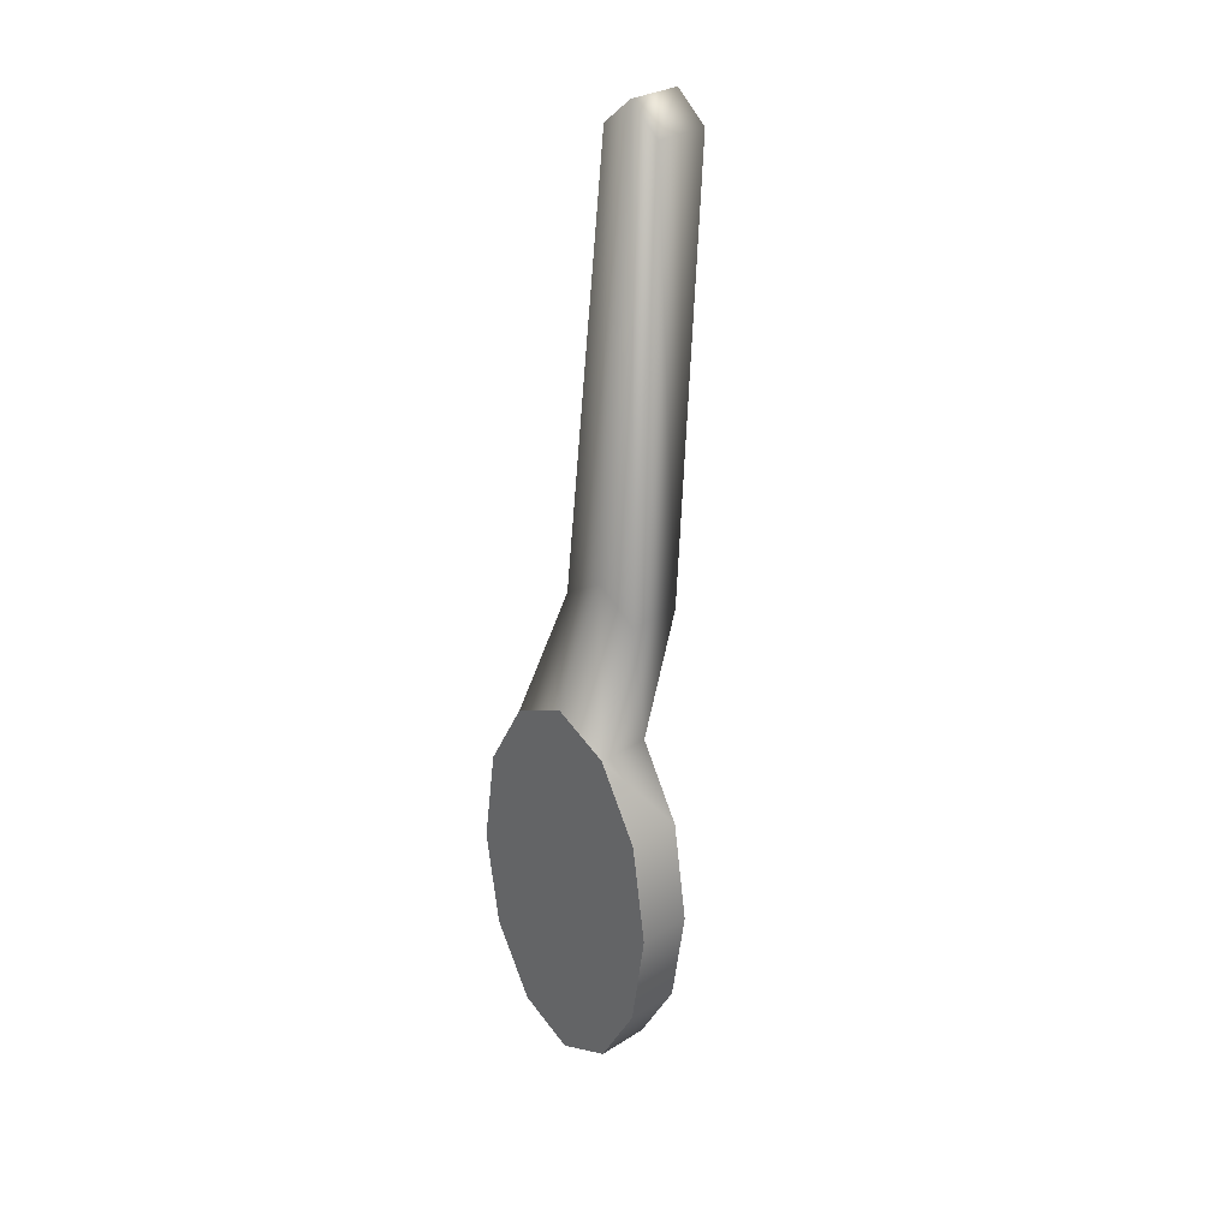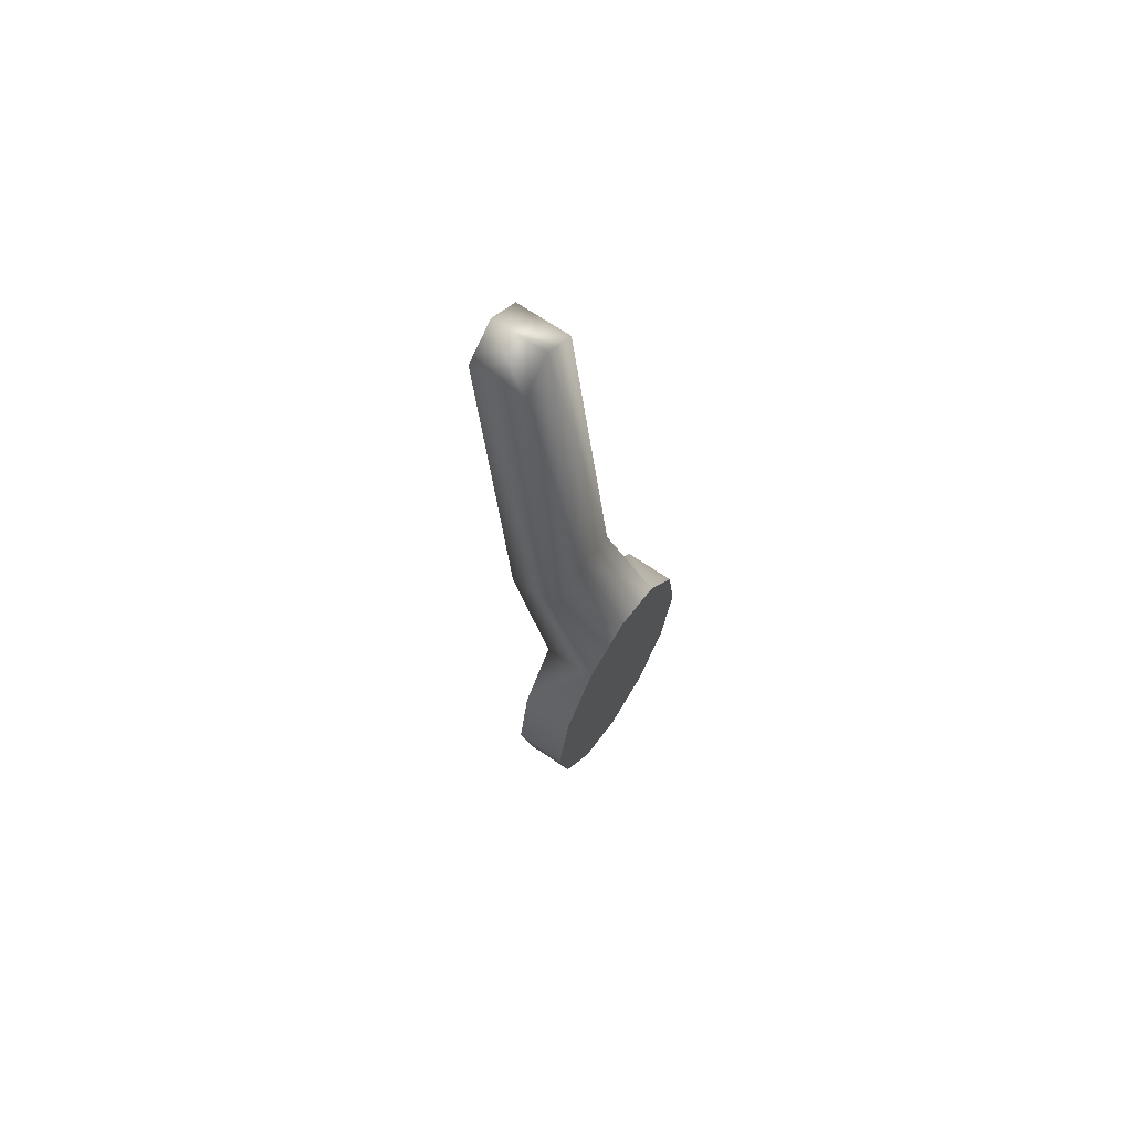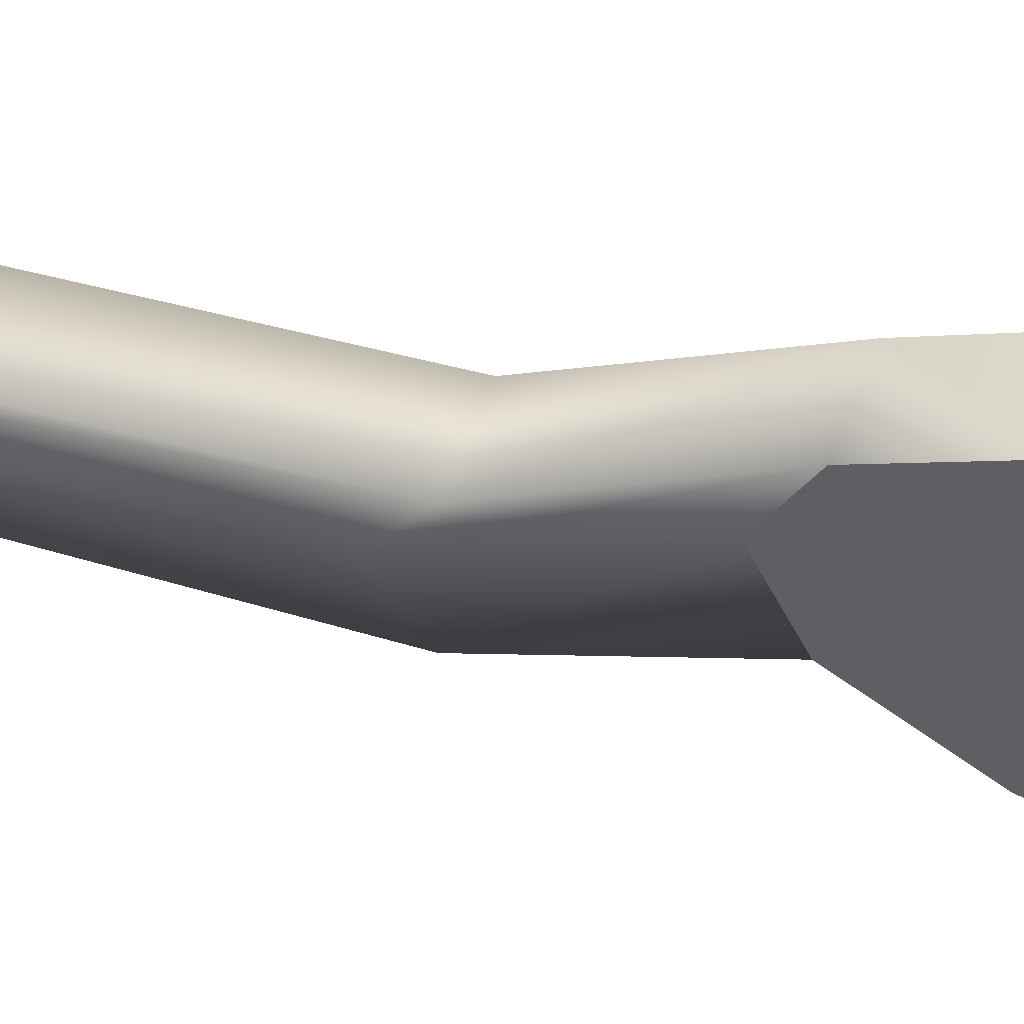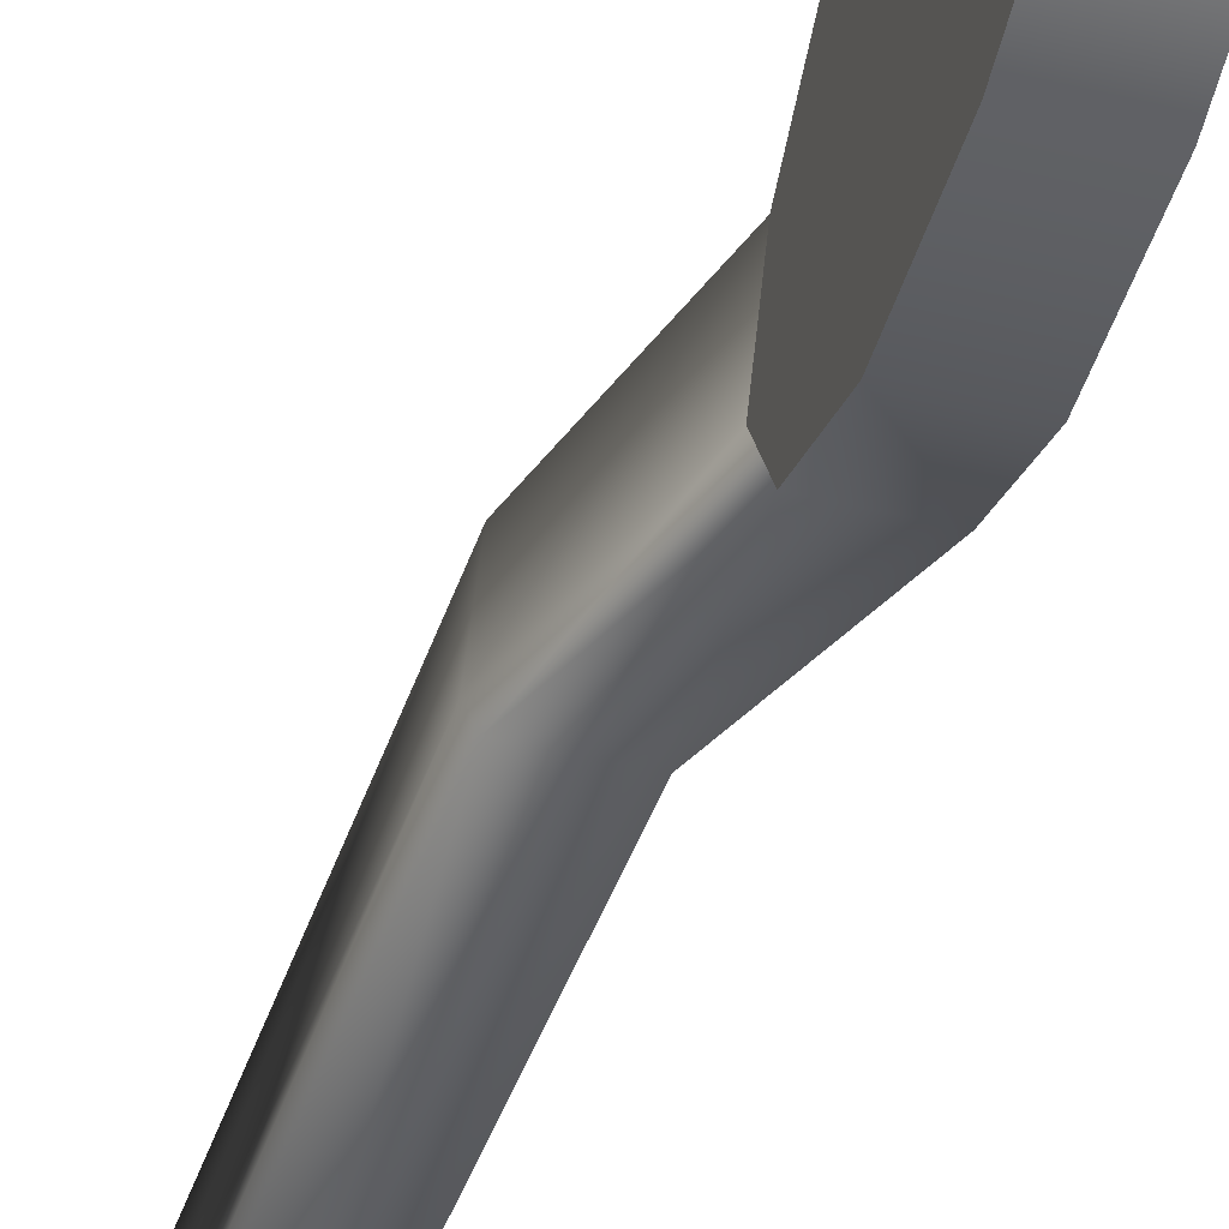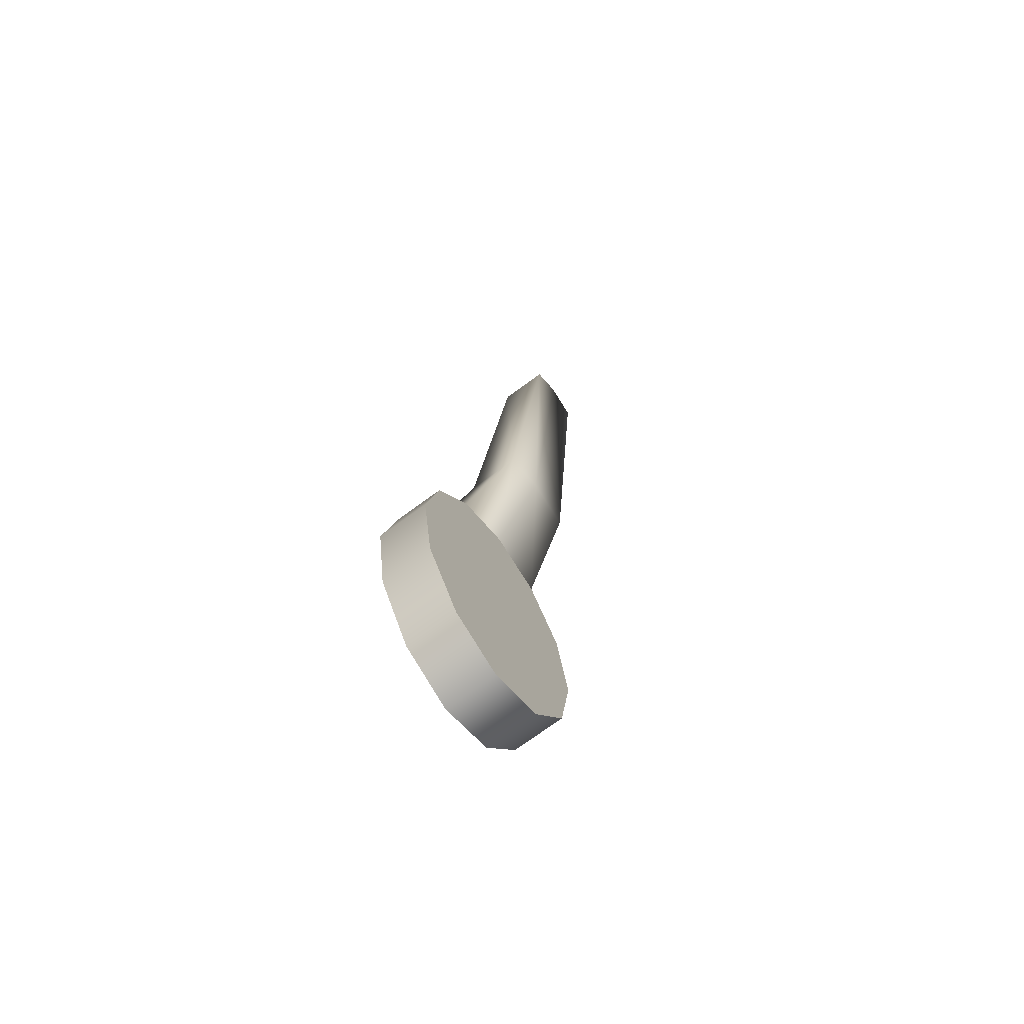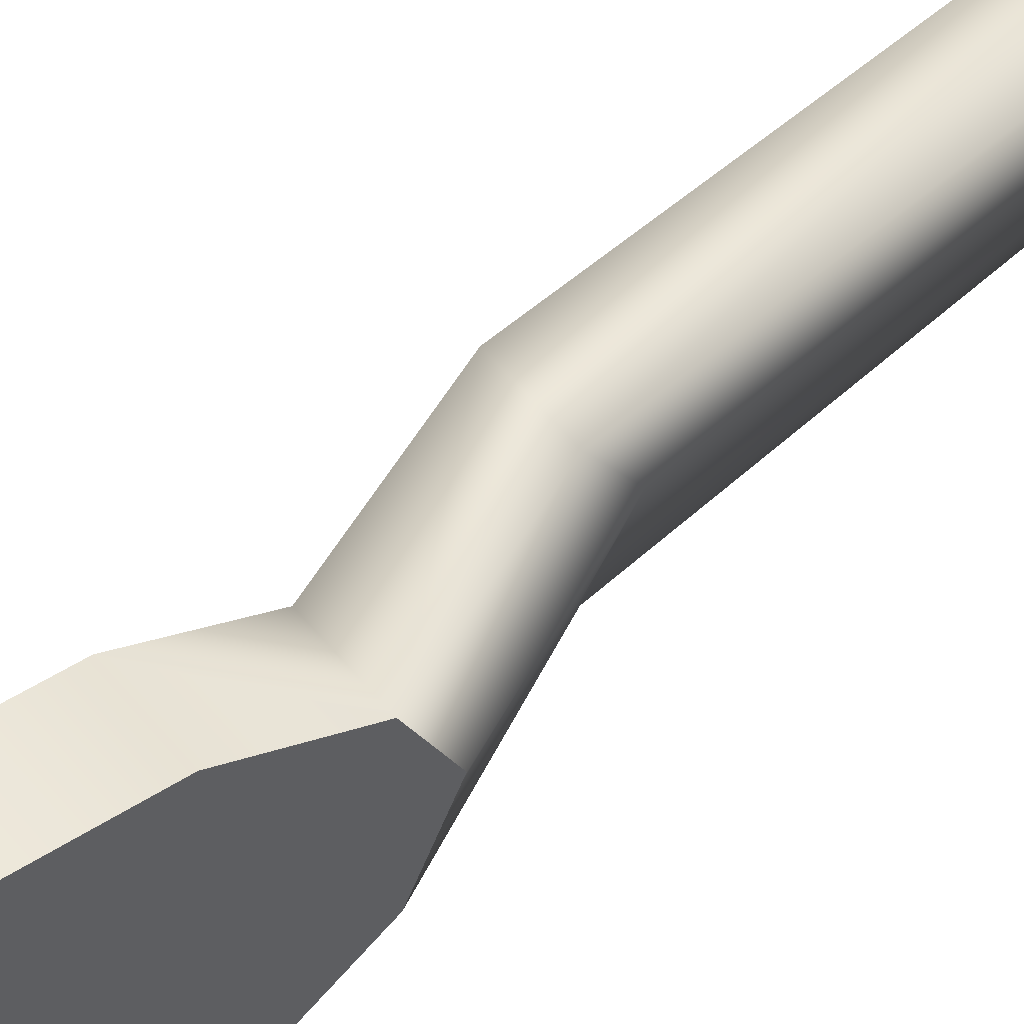
<metadata>
{"format":"obj","ext":"obj","renderer":"f3d","projection":"perspective","resolution":1024,"background":"white","views":[{"elev":30.0,"azim":137.6,"up":"+Y"},{"elev":71.1,"azim":33.8,"up":"+Y"},{"elev":56.3,"azim":-68.9,"up":"+Z"},{"elev":-48.8,"azim":-14.8,"up":"+Z"},{"elev":-74.5,"azim":-143.9,"up":"+Y"},{"elev":55.2,"azim":51.5,"up":"+Z"}]}
</metadata>
<code>
g Converted object 0(m1)
v 0.9118 -4.464 -0.3596
v 1.076 -4.464 -0.3596
v 0.9118 -4.777 -0.3114
v 1.076 -4.777 -0.3114
v 0.9118 -5.006 -0.18
v 1.076 -5.006 -0.18
v 0.9118 -5.09 -0.000324
v 1.076 -5.09 -0.000324
v 0.9118 -5.006 0.1793
v 1.076 -5.006 0.1793
v 0.9118 -4.777 0.3108
v 1.076 -4.777 0.3108
v 0.9118 -4.464 0.3589
v 1.076 -4.464 0.3589
v 0.9118 -4.15 0.3108
v 1.076 -4.15 0.3108
v 0.9118 -3.921 0.1793
v 1.076 -3.921 0.1793
v 0.9118 -3.837 -0.000324
v 1.076 -3.837 -0.000324
v 0.9118 -3.921 -0.18
v 1.076 -3.921 -0.18
v 0.9118 -4.15 -0.3114
v 1.076 -4.15 -0.3114
v 1.076 -4.464 -0.000324
v 0.9118 -4.464 -0.000324
v 0.7559 -3.566 0.1383
v 0.9204 -3.566 0.1383
v 0.7559 -3.482 -0.000324
v 0.9204 -3.482 -0.000324
v 0.9204 -3.566 -0.139
v 0.7559 -3.566 -0.139
v 0.6431 -2.209 0.1016
v 0.8076 -2.209 0.1016
v 0.6431 -2.125 -0.000326
v 0.8076 -2.125 -0.000326
v 0.8076 -2.209 -0.1023
v 0.6431 -2.209 -0.1023
f 1 3 26
f 2 25 4
f 1 2 3
f 2 4 3
f 3 5 26
f 4 25 6
f 3 4 6
f 3 6 5
f 5 7 26
f 6 25 8
f 5 6 7
f 6 8 7
f 7 9 26
f 8 25 10
f 7 8 10
f 7 10 9
f 9 11 26
f 10 25 12
f 9 10 11
f 10 12 11
f 11 13 26
f 12 25 14
f 11 12 14
f 11 14 13
f 13 15 26
f 14 25 16
f 13 14 15
f 14 16 15
f 15 17 26
f 16 25 18
f 15 16 18
f 15 18 17
f 17 19 26
f 18 25 20
f 33 34 35
f 34 36 35
f 19 21 26
f 20 25 22
f 35 36 37
f 35 37 38
f 21 23 26
f 22 25 24
f 21 22 23
f 22 24 23
f 23 1 26
f 24 25 2
f 23 24 2
f 23 2 1
f 27 17 18
f 27 18 28
f 29 19 17
f 29 17 27
f 28 18 20
f 28 20 30
f 30 20 22
f 30 22 31
f 31 22 21
f 31 21 32
f 32 21 19
f 32 19 29
f 33 27 28
f 33 28 34
f 35 29 27
f 35 27 33
f 34 28 30
f 34 30 36
f 36 30 31
f 36 31 37
f 37 31 32
f 37 32 38
f 38 32 29
f 38 29 35

</code>
